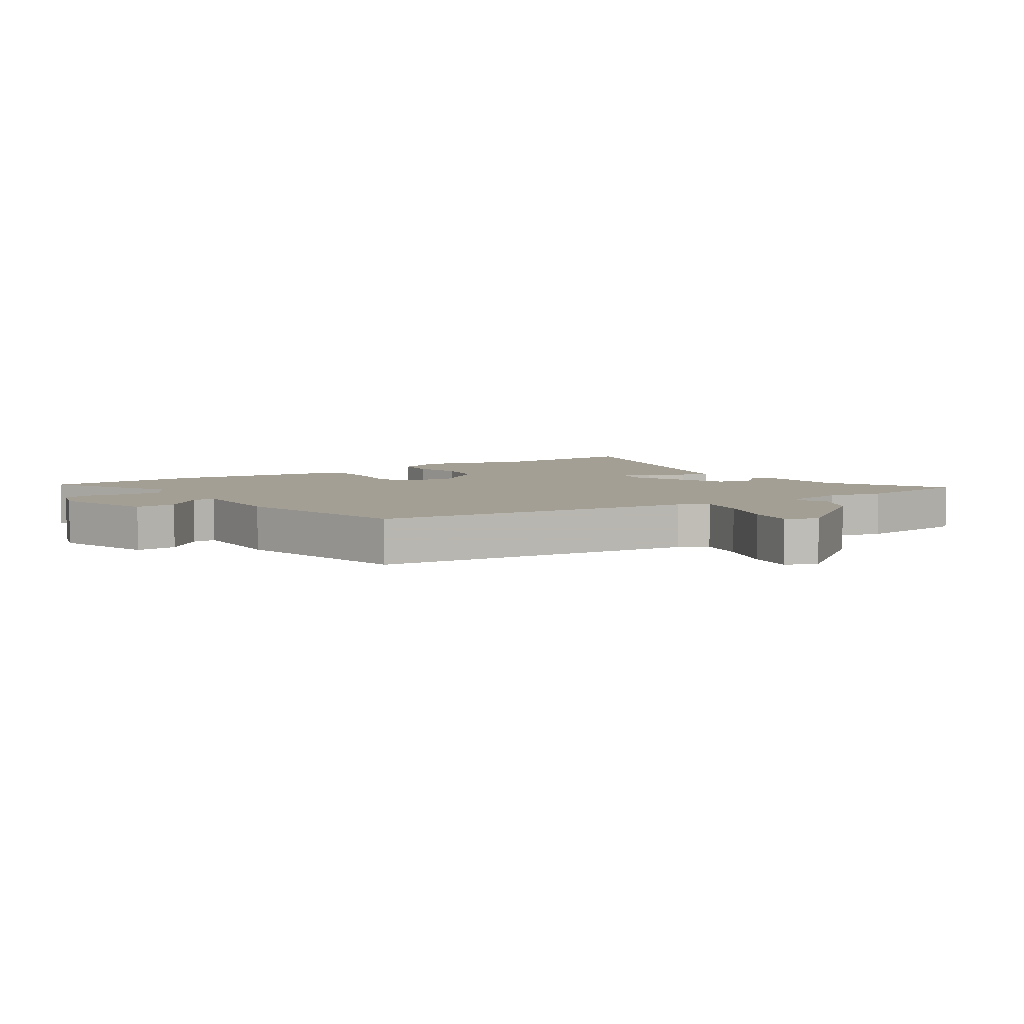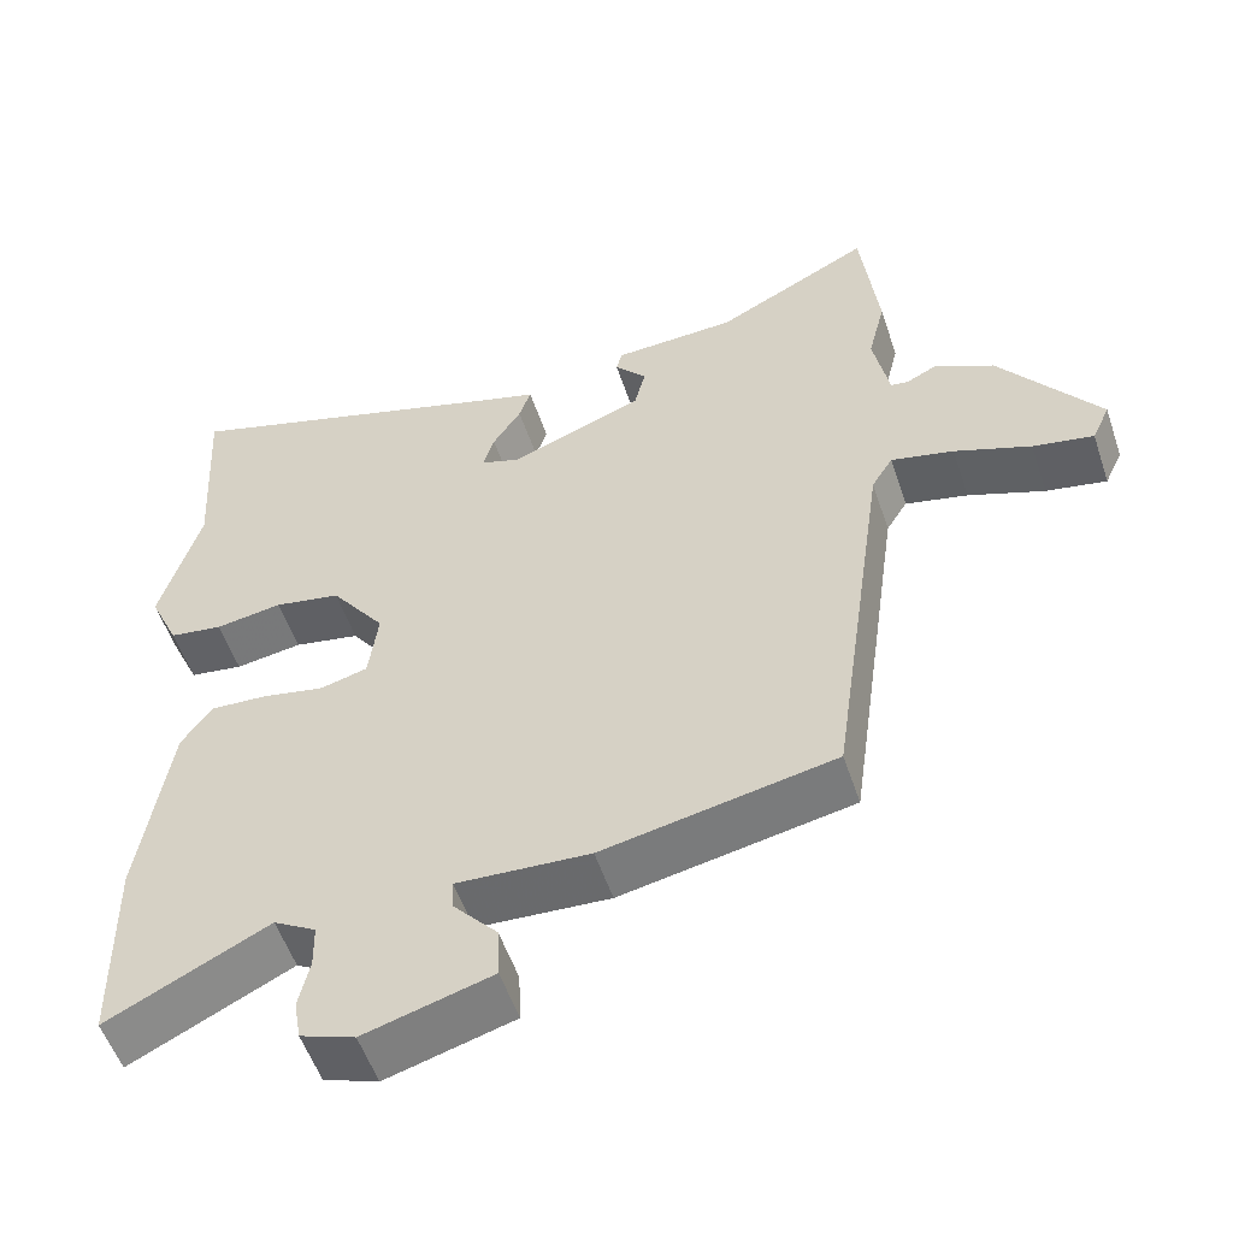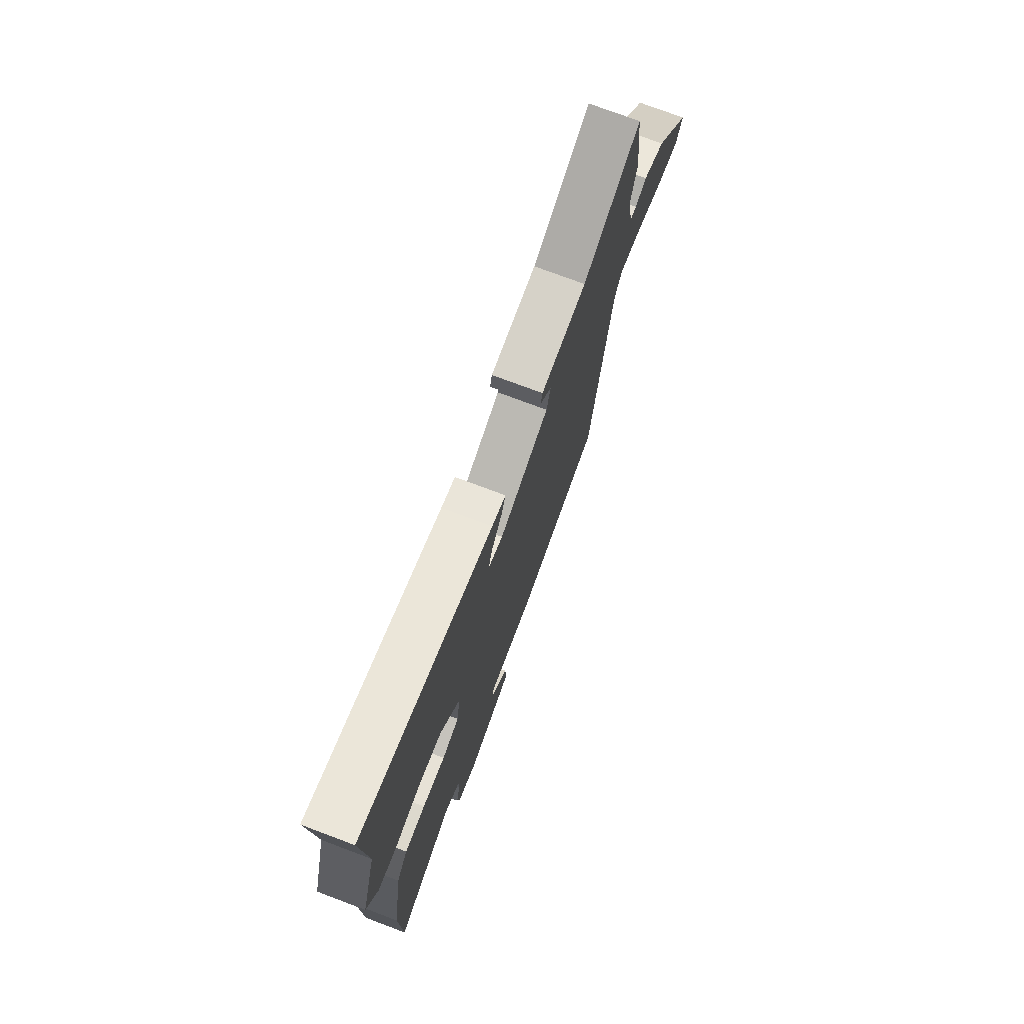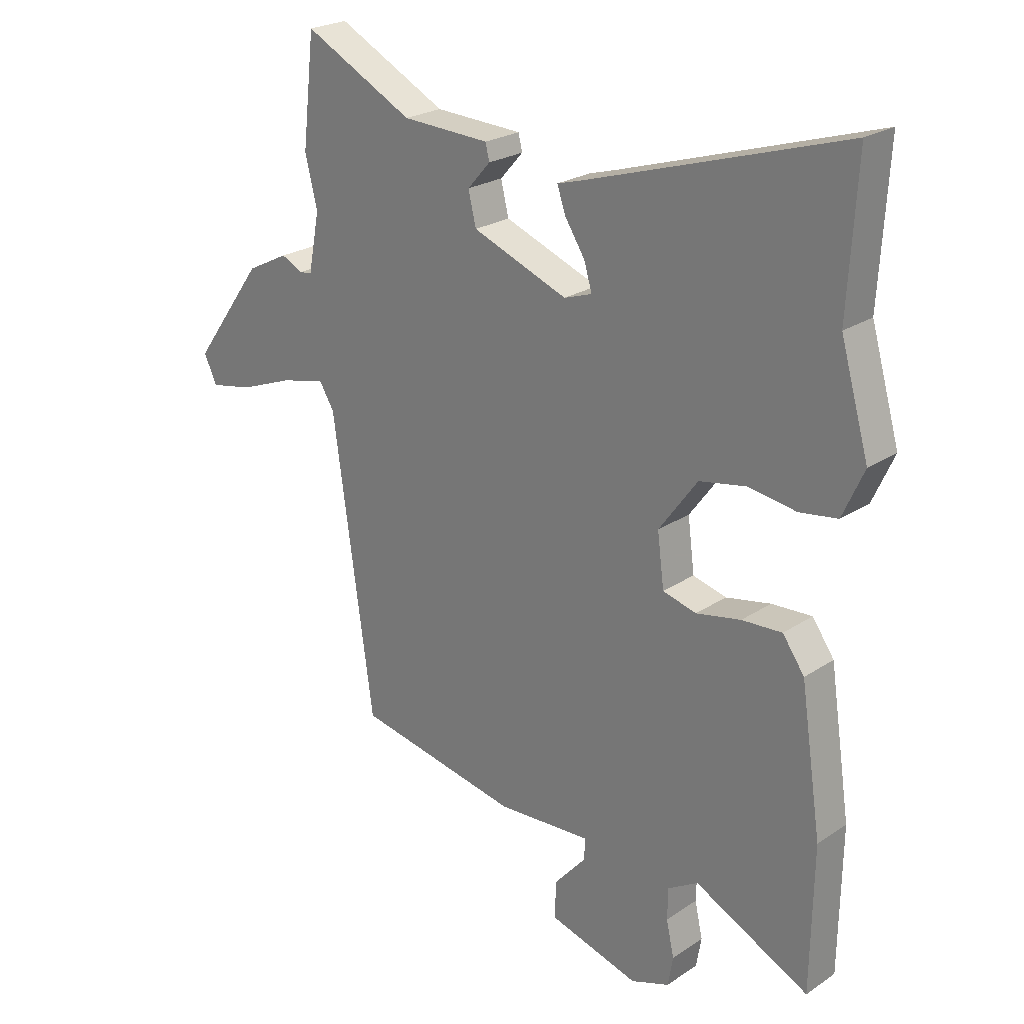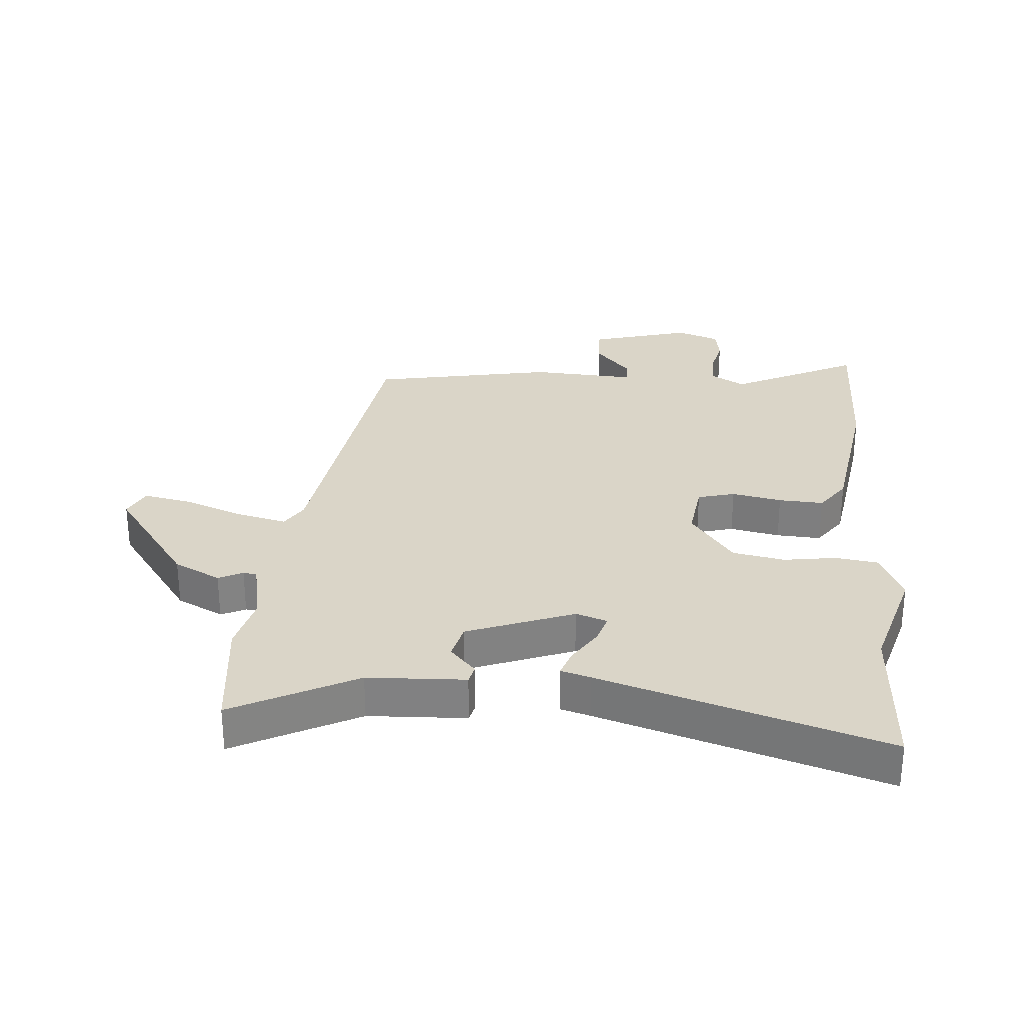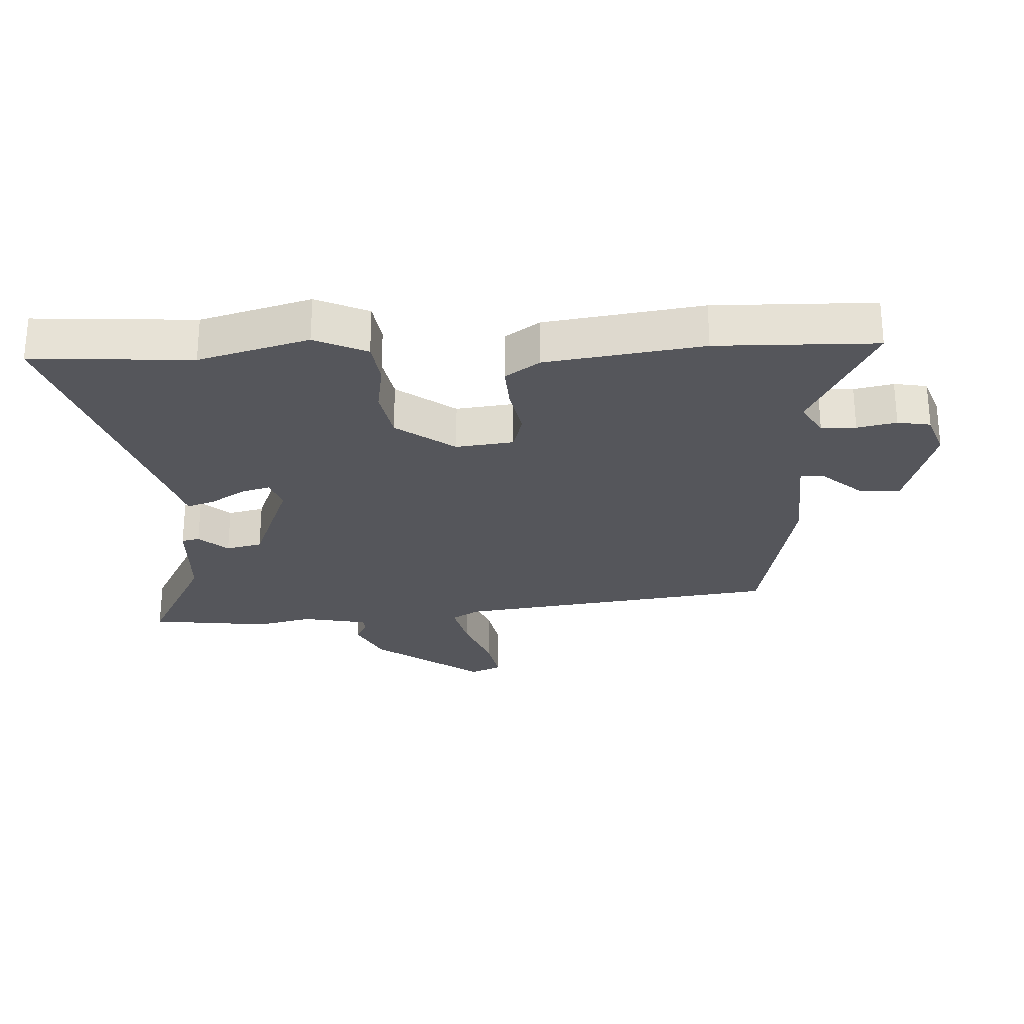
<metadata>
{"format":"obj","ext":"obj","renderer":"f3d","projection":"perspective","resolution":1024,"background":"white","views":[{"elev":5.4,"azim":-125.6,"up":"+Y"},{"elev":-54.4,"azim":-161.5,"up":"+Z"},{"elev":75.2,"azim":110.6,"up":"+Z"},{"elev":23.7,"azim":42.2,"up":"+Z"},{"elev":29.3,"azim":4.6,"up":"+Y"},{"elev":-26.2,"azim":92.5,"up":"+Y"}]}
</metadata>
<code>
v 0.502 0.07 -0.369
v 0.498 0.07 -0.625
v 0.293 0.07 -0.523
v 0.239 0.07 -0.555
v 0.238 0.07 -0.611
v 0.252 0.07 -0.674
v 0.243 0.07 -0.727
v 0.174 0.07 -0.752
v 0.012 0.07 -0.706
v 0.015 0.07 -0.639
v 0.072 0.07 -0.574
v 0.073 0.07 -0.536
v -0.096 0.07 -0.546
v -0.39 0.07 -0.489
v -0.463 0.07 0.032
v -0.49 0.07 0.076
v -0.57 0.07 0.057
v -0.667 0.07 0.02
v -0.744 0.07 0.005
v -0.767 0.07 0.055
v -0.64 0.07 0.23
v -0.565 0.07 0.268
v -0.526 0.07 0.249
v -0.504 0.07 0.252
v -0.484 0.07 0.357
v -0.506 0.07 0.446
v -0.484 0.07 0.639
v -0.287 0.07 0.537
v -0.13 0.07 0.53
v -0.123 0.07 0.501
v -0.164 0.07 0.455
v -0.15 0.07 0.397
v 0.021 0.07 0.331
v 0.071 0.07 0.348
v 0.057 0.07 0.395
v 0.021 0.07 0.451
v 0.006 0.07 0.495
v 0.054 0.07 0.509
v 0.509 0.07 0.651
v 0.494 0.07 0.394
v 0.545 0.07 0.217
v 0.507 0.07 0.133
v 0.439 0.07 0.123
v 0.354 0.07 0.136
v 0.27 0.07 0.12
v 0.201 0.07 0.026
v 0.213 0.07 -0.067
v 0.273 0.07 -0.083
v 0.353 0.07 -0.067
v 0.425 0.07 -0.063
v 0.464 0.07 -0.118
v 0.502 0 -0.369
v 0.498 0 -0.625
v 0.293 0 -0.523
v 0.239 0 -0.555
v 0.238 0 -0.611
v 0.252 0 -0.674
v 0.243 0 -0.727
v 0.174 0 -0.752
v 0.012 0 -0.706
v 0.015 0 -0.639
v 0.072 0 -0.574
v 0.073 0 -0.536
v -0.096 0 -0.546
v -0.39 0 -0.489
v -0.463 0 0.032
v -0.49 0 0.076
v -0.57 0 0.057
v -0.667 0 0.02
v -0.744 0 0.005
v -0.767 0 0.055
v -0.64 0 0.23
v -0.565 0 0.268
v -0.526 0 0.249
v -0.504 0 0.252
v -0.484 0 0.357
v -0.506 0 0.446
v -0.484 0 0.639
v -0.287 0 0.537
v -0.13 0 0.53
v -0.123 0 0.501
v -0.164 0 0.455
v -0.15 0 0.397
v 0.021 0 0.331
v 0.071 0 0.348
v 0.057 0 0.395
v 0.021 0 0.451
v 0.006 0 0.495
v 0.054 0 0.509
v 0.509 0 0.651
v 0.494 0 0.394
v 0.545 0 0.217
v 0.507 0 0.133
v 0.439 0 0.123
v 0.354 0 0.136
v 0.27 0 0.12
v 0.201 0 0.026
v 0.213 0 -0.067
v 0.273 0 -0.083
v 0.353 0 -0.067
v 0.425 0 -0.063
v 0.464 0 -0.118
f 48 49 50 51
f 48 51 1 2
f 47 48 2 3
f 41 42 43 44
f 40 41 44 45
f 38 39 40 45
f 35 36 37 38
f 34 35 38 45
f 33 34 45 46
f 28 29 30 31
f 28 31 32
f 25 26 27 28
f 24 25 28 32
f 20 21 22 23
f 20 23 24
f 17 18 19 20
f 16 17 20 24
f 15 16 24 32
f 12 13 14 15
f 8 9 10 11
f 8 11 12
f 5 6 7 8
f 4 5 8 12
f 47 3 4 12
f 32 33 46 47
f 12 15 32 47
f 102 101 100 99
f 53 52 102 99
f 54 53 99 98
f 95 94 93 92
f 96 95 92 91
f 96 91 90 89
f 89 88 87 86
f 96 89 86 85
f 97 96 85 84
f 82 81 80 79
f 83 82 79
f 79 78 77 76
f 83 79 76 75
f 74 73 72 71
f 75 74 71
f 71 70 69 68
f 75 71 68 67
f 83 75 67 66
f 66 65 64 63
f 62 61 60 59
f 63 62 59
f 59 58 57 56
f 63 59 56 55
f 63 55 54 98
f 98 97 84 83
f 98 83 66 63
f 1 52 53 2
f 2 53 54 3
f 3 54 55 4
f 4 55 56 5
f 5 56 57 6
f 6 57 58 7
f 7 58 59 8
f 8 59 60 9
f 9 60 61 10
f 10 61 62 11
f 11 62 63 12
f 12 63 64 13
f 13 64 65 14
f 14 65 66 15
f 15 66 67 16
f 16 67 68 17
f 17 68 69 18
f 18 69 70 19
f 19 70 71 20
f 20 71 72 21
f 21 72 73 22
f 22 73 74 23
f 23 74 75 24
f 24 75 76 25
f 25 76 77 26
f 26 77 78 27
f 27 78 79 28
f 28 79 80 29
f 29 80 81 30
f 30 81 82 31
f 31 82 83 32
f 32 83 84 33
f 33 84 85 34
f 34 85 86 35
f 35 86 87 36
f 36 87 88 37
f 37 88 89 38
f 38 89 90 39
f 39 90 91 40
f 40 91 92 41
f 41 92 93 42
f 42 93 94 43
f 43 94 95 44
f 44 95 96 45
f 45 96 97 46
f 46 97 98 47
f 47 98 99 48
f 48 99 100 49
f 49 100 101 50
f 50 101 102 51
f 51 102 52 1

</code>
